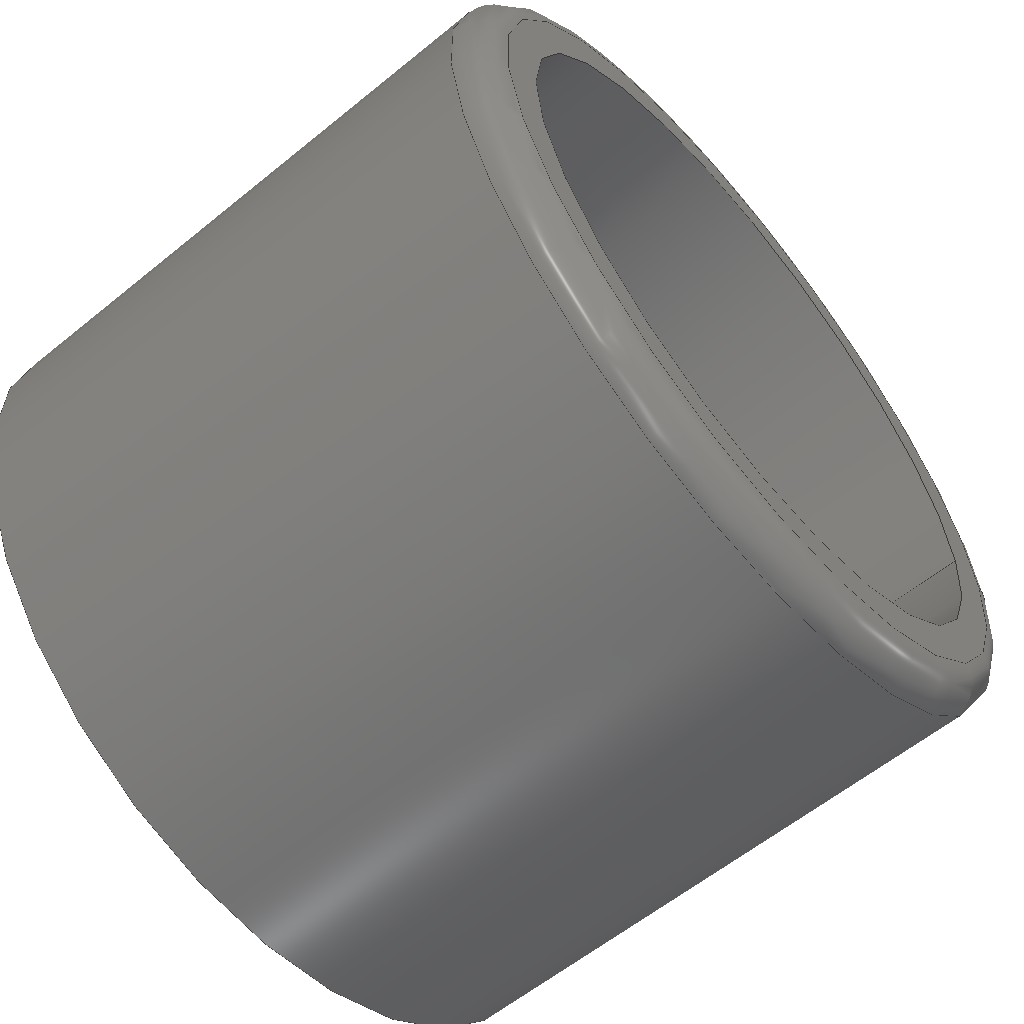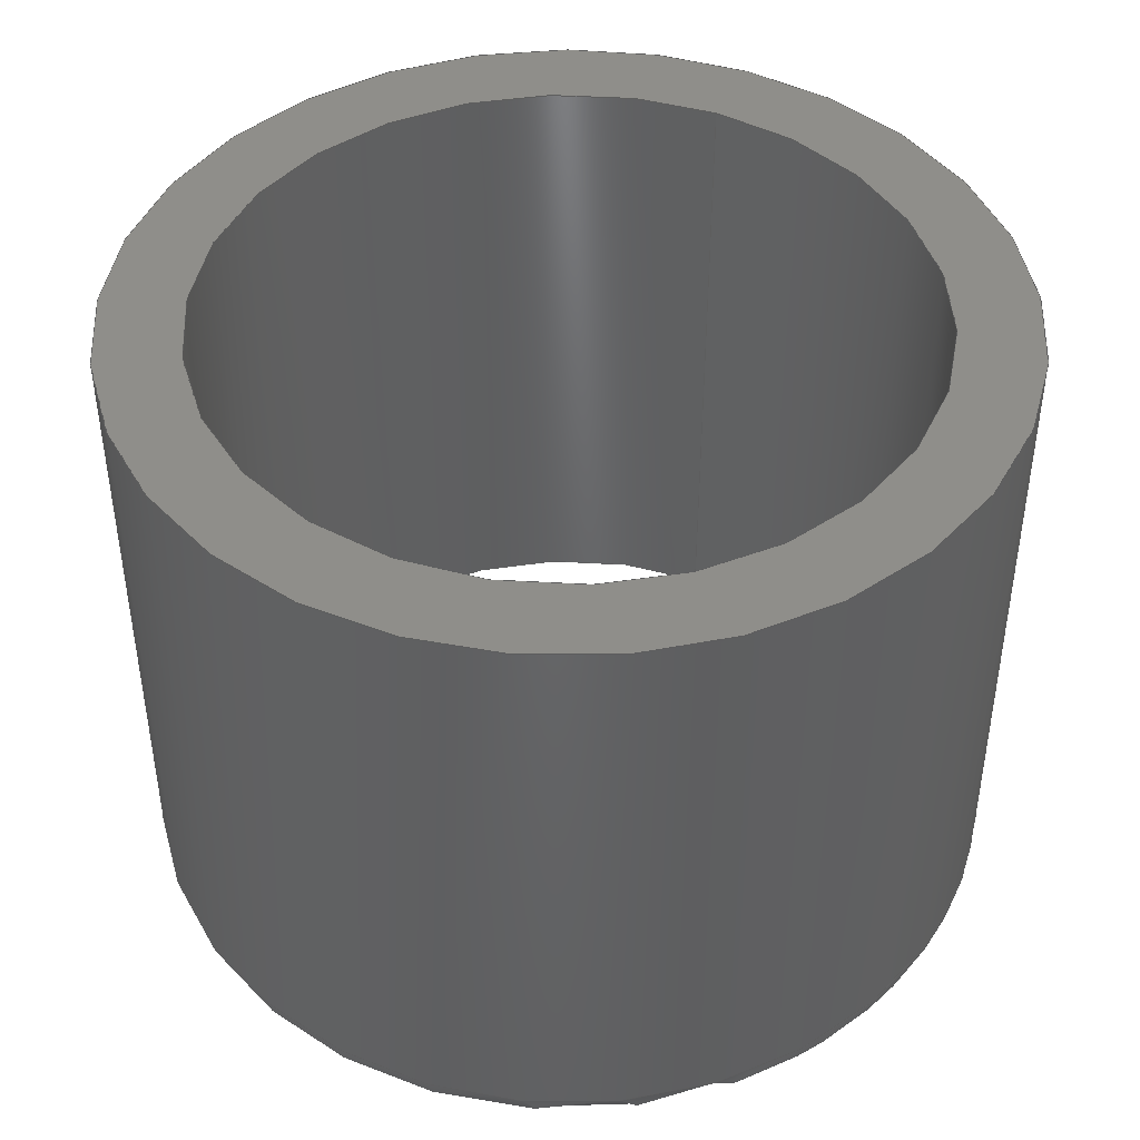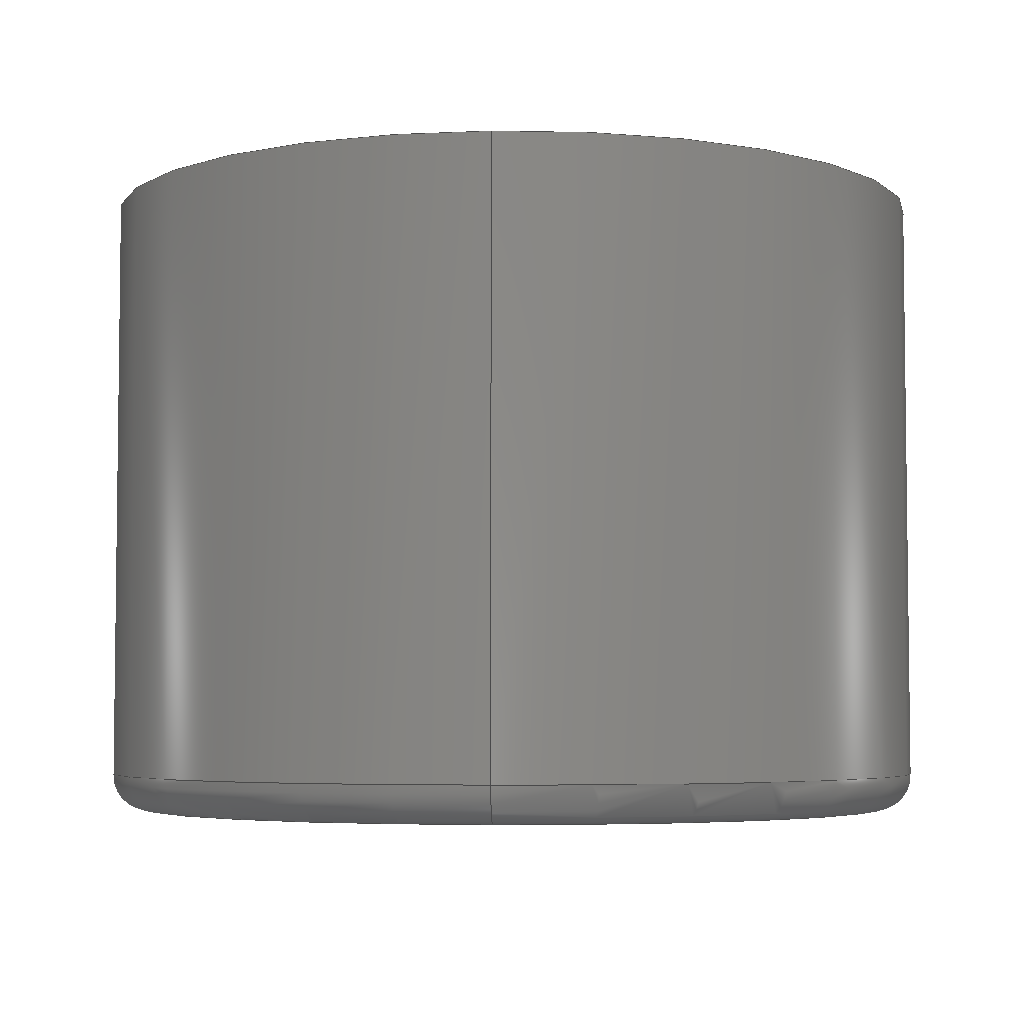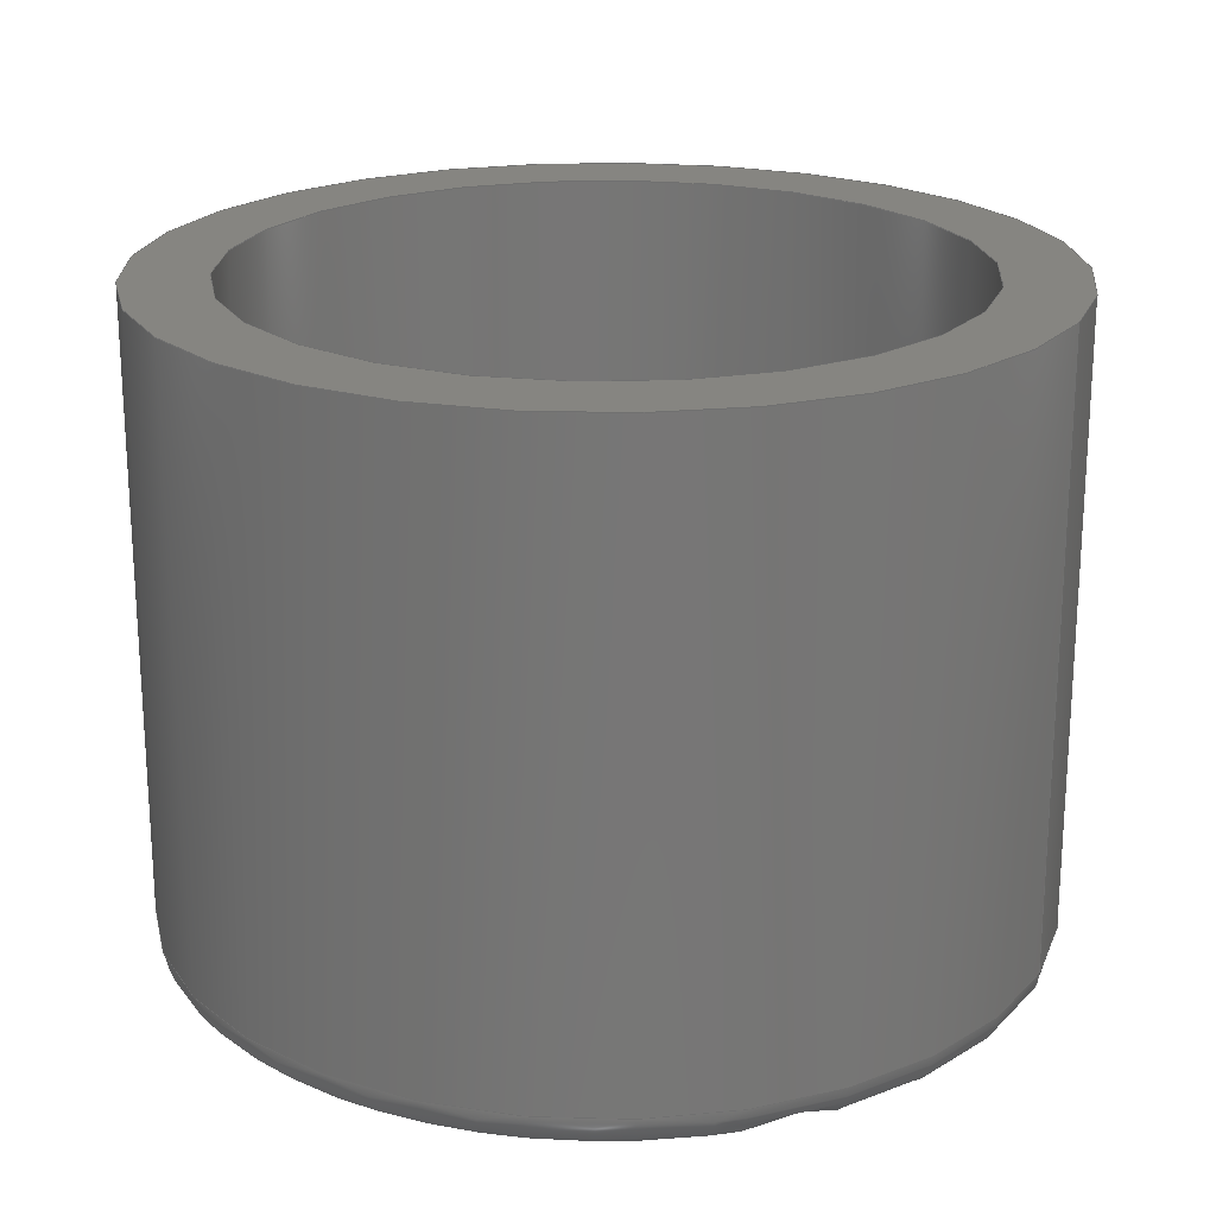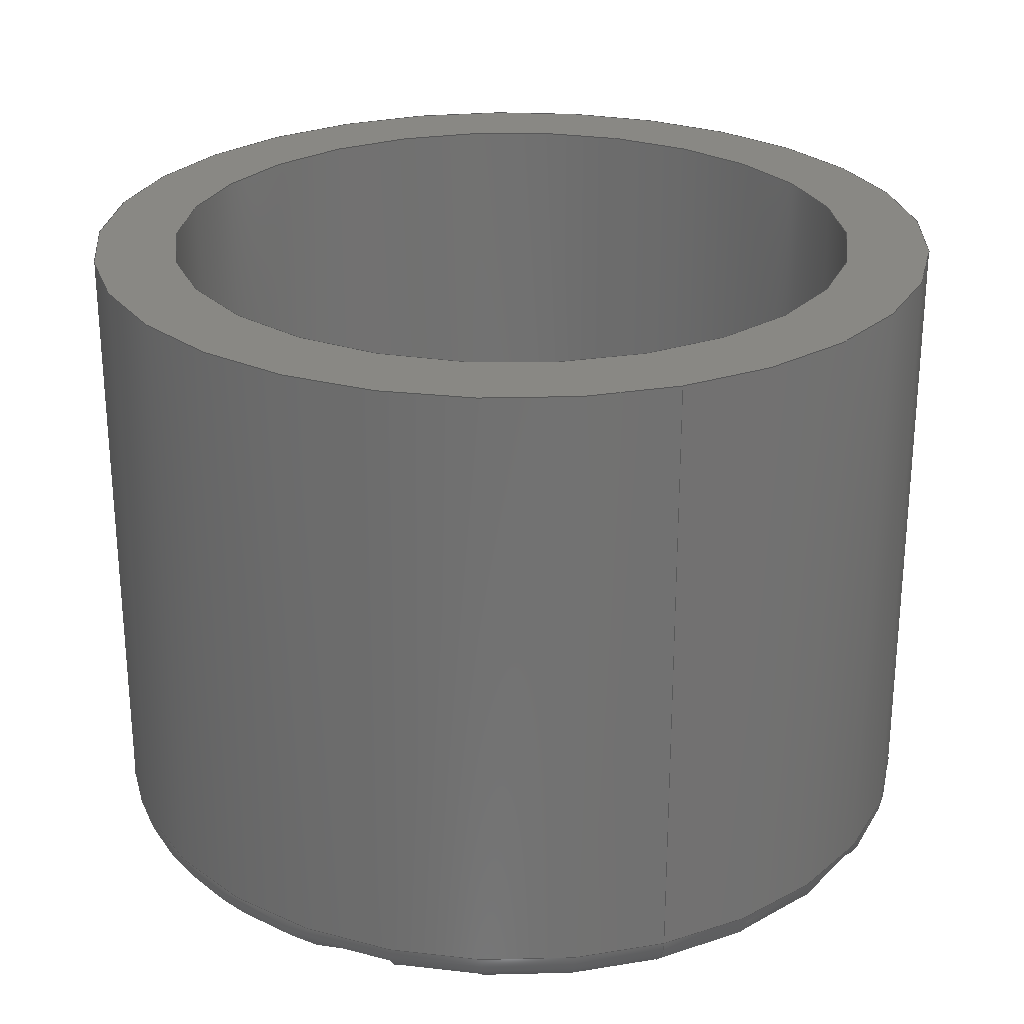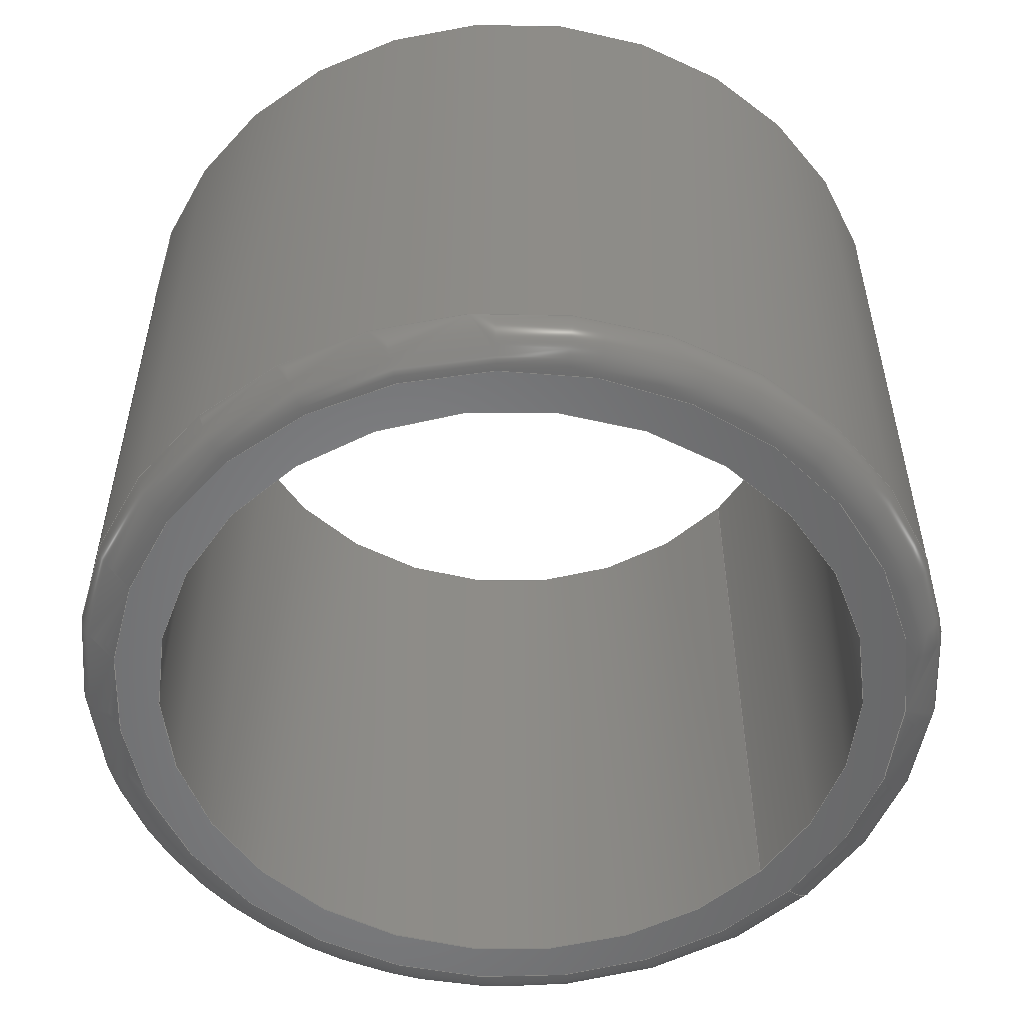
<metadata>
{"format":"step","ext":"step","renderer":"f3d","projection":"perspective","resolution":1024,"background":"white","views":[{"elev":-59.7,"azim":-50.1,"up":"+Z"},{"elev":44.1,"azim":-65.4,"up":"+Y"},{"elev":-4.6,"azim":92.6,"up":"+Y"},{"elev":21.2,"azim":24.6,"up":"+Y"},{"elev":26.2,"azim":69.2,"up":"+Y"},{"elev":-53.8,"azim":-41.5,"up":"+Y"}]}
</metadata>
<code>
ISO-10303-21;
DATA;
#1=SHAPE_REPRESENTATION_RELATIONSHIP('','',#69,#2);
#2=ADVANCED_BREP_SHAPE_REPRESENTATION('',(#67),#120);
#3=TOROIDAL_SURFACE('',#78,7.3,0.7);
#4=PLANE('',#74);
#5=PLANE('',#76);
#6=ORIENTED_EDGE('',*,*,#16,.F.);
#7=ORIENTED_EDGE('',*,*,#17,.T.);
#8=ORIENTED_EDGE('',*,*,#17,.F.);
#9=ORIENTED_EDGE('',*,*,#18,.T.);
#10=ORIENTED_EDGE('',*,*,#16,.T.);
#11=ORIENTED_EDGE('',*,*,#19,.F.);
#12=ORIENTED_EDGE('',*,*,#20,.T.);
#13=ORIENTED_EDGE('',*,*,#18,.F.);
#14=ORIENTED_EDGE('',*,*,#20,.F.);
#15=ORIENTED_EDGE('',*,*,#19,.T.);
#16=EDGE_CURVE('',#21,#21,#26,.T.);
#17=EDGE_CURVE('',#22,#22,#27,.T.);
#18=EDGE_CURVE('',#23,#23,#28,.T.);
#19=EDGE_CURVE('',#24,#24,#29,.T.);
#20=EDGE_CURVE('',#25,#25,#30,.T.);
#21=VERTEX_POINT('',#106);
#22=VERTEX_POINT('',#108);
#23=VERTEX_POINT('',#111);
#24=VERTEX_POINT('',#114);
#25=VERTEX_POINT('',#117);
#26=CIRCLE('',#72,6.5);
#27=CIRCLE('',#73,6.5);
#28=CIRCLE('',#75,7.3);
#29=CIRCLE('',#77,8);
#30=CIRCLE('',#79,8);
#31=EDGE_LOOP('',(#6));
#32=EDGE_LOOP('',(#7));
#33=EDGE_LOOP('',(#8));
#34=EDGE_LOOP('',(#9));
#35=EDGE_LOOP('',(#10));
#36=EDGE_LOOP('',(#11));
#37=EDGE_LOOP('',(#12));
#38=EDGE_LOOP('',(#13));
#39=EDGE_LOOP('',(#14));
#40=EDGE_LOOP('',(#15));
#41=FACE_BOUND('',#31,.T.);
#42=FACE_BOUND('',#32,.T.);
#43=FACE_BOUND('',#33,.T.);
#44=FACE_BOUND('',#34,.T.);
#45=FACE_BOUND('',#35,.T.);
#46=FACE_BOUND('',#36,.T.);
#47=FACE_BOUND('',#37,.T.);
#48=FACE_BOUND('',#38,.T.);
#49=FACE_BOUND('',#39,.T.);
#50=FACE_BOUND('',#40,.T.);
#51=CYLINDRICAL_SURFACE('',#71,6.5);
#52=CYLINDRICAL_SURFACE('',#80,8);
#53=ADVANCED_FACE('',(#41,#42),#51,.F.);
#54=ADVANCED_FACE('',(#43,#44),#4,.F.);
#55=ADVANCED_FACE('',(#45,#46),#5,.T.);
#56=ADVANCED_FACE('',(#47,#48),#3,.T.);
#57=ADVANCED_FACE('',(#49,#50),#52,.T.);
#58=CLOSED_SHELL('',(#53,#54,#55,#56,#57));
#59=STYLED_ITEM('',(#60),#67);
#60=PRESENTATION_STYLE_ASSIGNMENT((#61));
#61=SURFACE_STYLE_USAGE(.BOTH.,#62);
#62=SURFACE_SIDE_STYLE('',(#63));
#63=SURFACE_STYLE_FILL_AREA(#64);
#64=FILL_AREA_STYLE('',(#65));
#65=FILL_AREA_STYLE_COLOUR('',#66);
#66=COLOUR_RGB('',0.6902,0.6902,0.6902);
#67=MANIFOLD_SOLID_BREP('HC-04Fillet001',#58);
#68=SHAPE_DEFINITION_REPRESENTATION(#125,#69);
#69=SHAPE_REPRESENTATION('HC-04Fillet001',(#70),#120);
#70=AXIS2_PLACEMENT_3D('',#103,#81,#82);
#71=AXIS2_PLACEMENT_3D('',#104,#83,#84);
#72=AXIS2_PLACEMENT_3D('',#105,#85,#86);
#73=AXIS2_PLACEMENT_3D('',#107,#87,#88);
#74=AXIS2_PLACEMENT_3D('',#109,#89,#90);
#75=AXIS2_PLACEMENT_3D('',#110,#91,#92);
#76=AXIS2_PLACEMENT_3D('',#112,#93,#94);
#77=AXIS2_PLACEMENT_3D('',#113,#95,#96);
#78=AXIS2_PLACEMENT_3D('',#115,#97,#98);
#79=AXIS2_PLACEMENT_3D('',#116,#99,#100);
#80=AXIS2_PLACEMENT_3D('',#118,#101,#102);
#81=DIRECTION('',(0,0,1));
#82=DIRECTION('',(1,0,0));
#83=DIRECTION('',(0,1,0));
#84=DIRECTION('',(1,0,0));
#85=DIRECTION('',(0,-1,0));
#86=DIRECTION('',(1,0,0));
#87=DIRECTION('',(0,-1,0));
#88=DIRECTION('',(1,0,0));
#89=DIRECTION('',(0,1,0));
#90=DIRECTION('',(-1,0,0));
#91=DIRECTION('',(0,-1,0));
#92=DIRECTION('',(1,0,0));
#93=DIRECTION('',(0,1,0));
#94=DIRECTION('',(-1,0,0));
#95=DIRECTION('',(0,-1,0));
#96=DIRECTION('',(1,0,0));
#97=DIRECTION('',(0,-1,0));
#98=DIRECTION('',(1,0,0));
#99=DIRECTION('',(0,-1,0));
#100=DIRECTION('',(1,0,0));
#101=DIRECTION('',(0,1,0));
#102=DIRECTION('',(1,0,0));
#103=CARTESIAN_POINT('',(0,0,0));
#104=CARTESIAN_POINT('',(-13,0,-0.000107));
#105=CARTESIAN_POINT('',(-13,0,-0.000107));
#106=CARTESIAN_POINT('',(-6.5,0,-0.000107));
#107=CARTESIAN_POINT('',(-13,-12,-0.000107));
#108=CARTESIAN_POINT('',(-6.5,-12,-0.000107));
#109=CARTESIAN_POINT('',(-5,-12,-0.000107));
#110=CARTESIAN_POINT('',(-13,-12,-0.000107));
#111=CARTESIAN_POINT('',(-5.7,-12,-0.000107));
#112=CARTESIAN_POINT('',(-5,0,-0.000107));
#113=CARTESIAN_POINT('',(-13,0,-0.000107));
#114=CARTESIAN_POINT('',(-5,0,-0.000107));
#115=CARTESIAN_POINT('',(-13,-11.3,-0.000107));
#116=CARTESIAN_POINT('',(-13,-11.3,-0.000107));
#117=CARTESIAN_POINT('',(-5,-11.3,-0.000107));
#118=CARTESIAN_POINT('',(-13,0,-0.000107));
#119=MECHANICAL_DESIGN_GEOMETRIC_PRESENTATION_REPRESENTATION('',(#59),#120);
#120=(
GEOMETRIC_REPRESENTATION_CONTEXT(3)
GLOBAL_UNCERTAINTY_ASSIGNED_CONTEXT((#121))
GLOBAL_UNIT_ASSIGNED_CONTEXT((#124,#123,#122))
REPRESENTATION_CONTEXT('HC-04Fillet001','TOP_LEVEL_ASSEMBLY_PART')
);
#121=UNCERTAINTY_MEASURE_WITH_UNIT(LENGTH_MEASURE(1e-05),#124,
'DISTANCE_ACCURACY_VALUE','Maximum Tolerance applied to model');
#122=(
NAMED_UNIT(*)
SI_UNIT($,.STERADIAN.)
SOLID_ANGLE_UNIT()
);
#123=(
NAMED_UNIT(*)
PLANE_ANGLE_UNIT()
SI_UNIT($,.RADIAN.)
);
#124=(
LENGTH_UNIT()
NAMED_UNIT(*)
SI_UNIT(.MILLI.,.METRE.)
);
#125=PRODUCT_DEFINITION_SHAPE('','',#126);
#126=PRODUCT_DEFINITION('','',#128,#127);
#127=PRODUCT_DEFINITION_CONTEXT('',#134,'design');
#128=PRODUCT_DEFINITION_FORMATION_WITH_SPECIFIED_SOURCE('','',#130,
 .NOT_KNOWN.);
#129=PRODUCT_RELATED_PRODUCT_CATEGORY('','',(#130));
#130=PRODUCT('HC-04Fillet001','HC-04Fillet001','HC-04Fillet001',(#132));
#131=PRODUCT_CATEGORY('','');
#132=PRODUCT_CONTEXT('',#134,'mechanical');
#133=APPLICATION_PROTOCOL_DEFINITION('international standard',
'ap242_managed_model_based_3d_engineering',2011,#134);
#134=APPLICATION_CONTEXT('managed model based 3d engineering');
ENDSEC;
END-ISO-10303-21;

</code>
